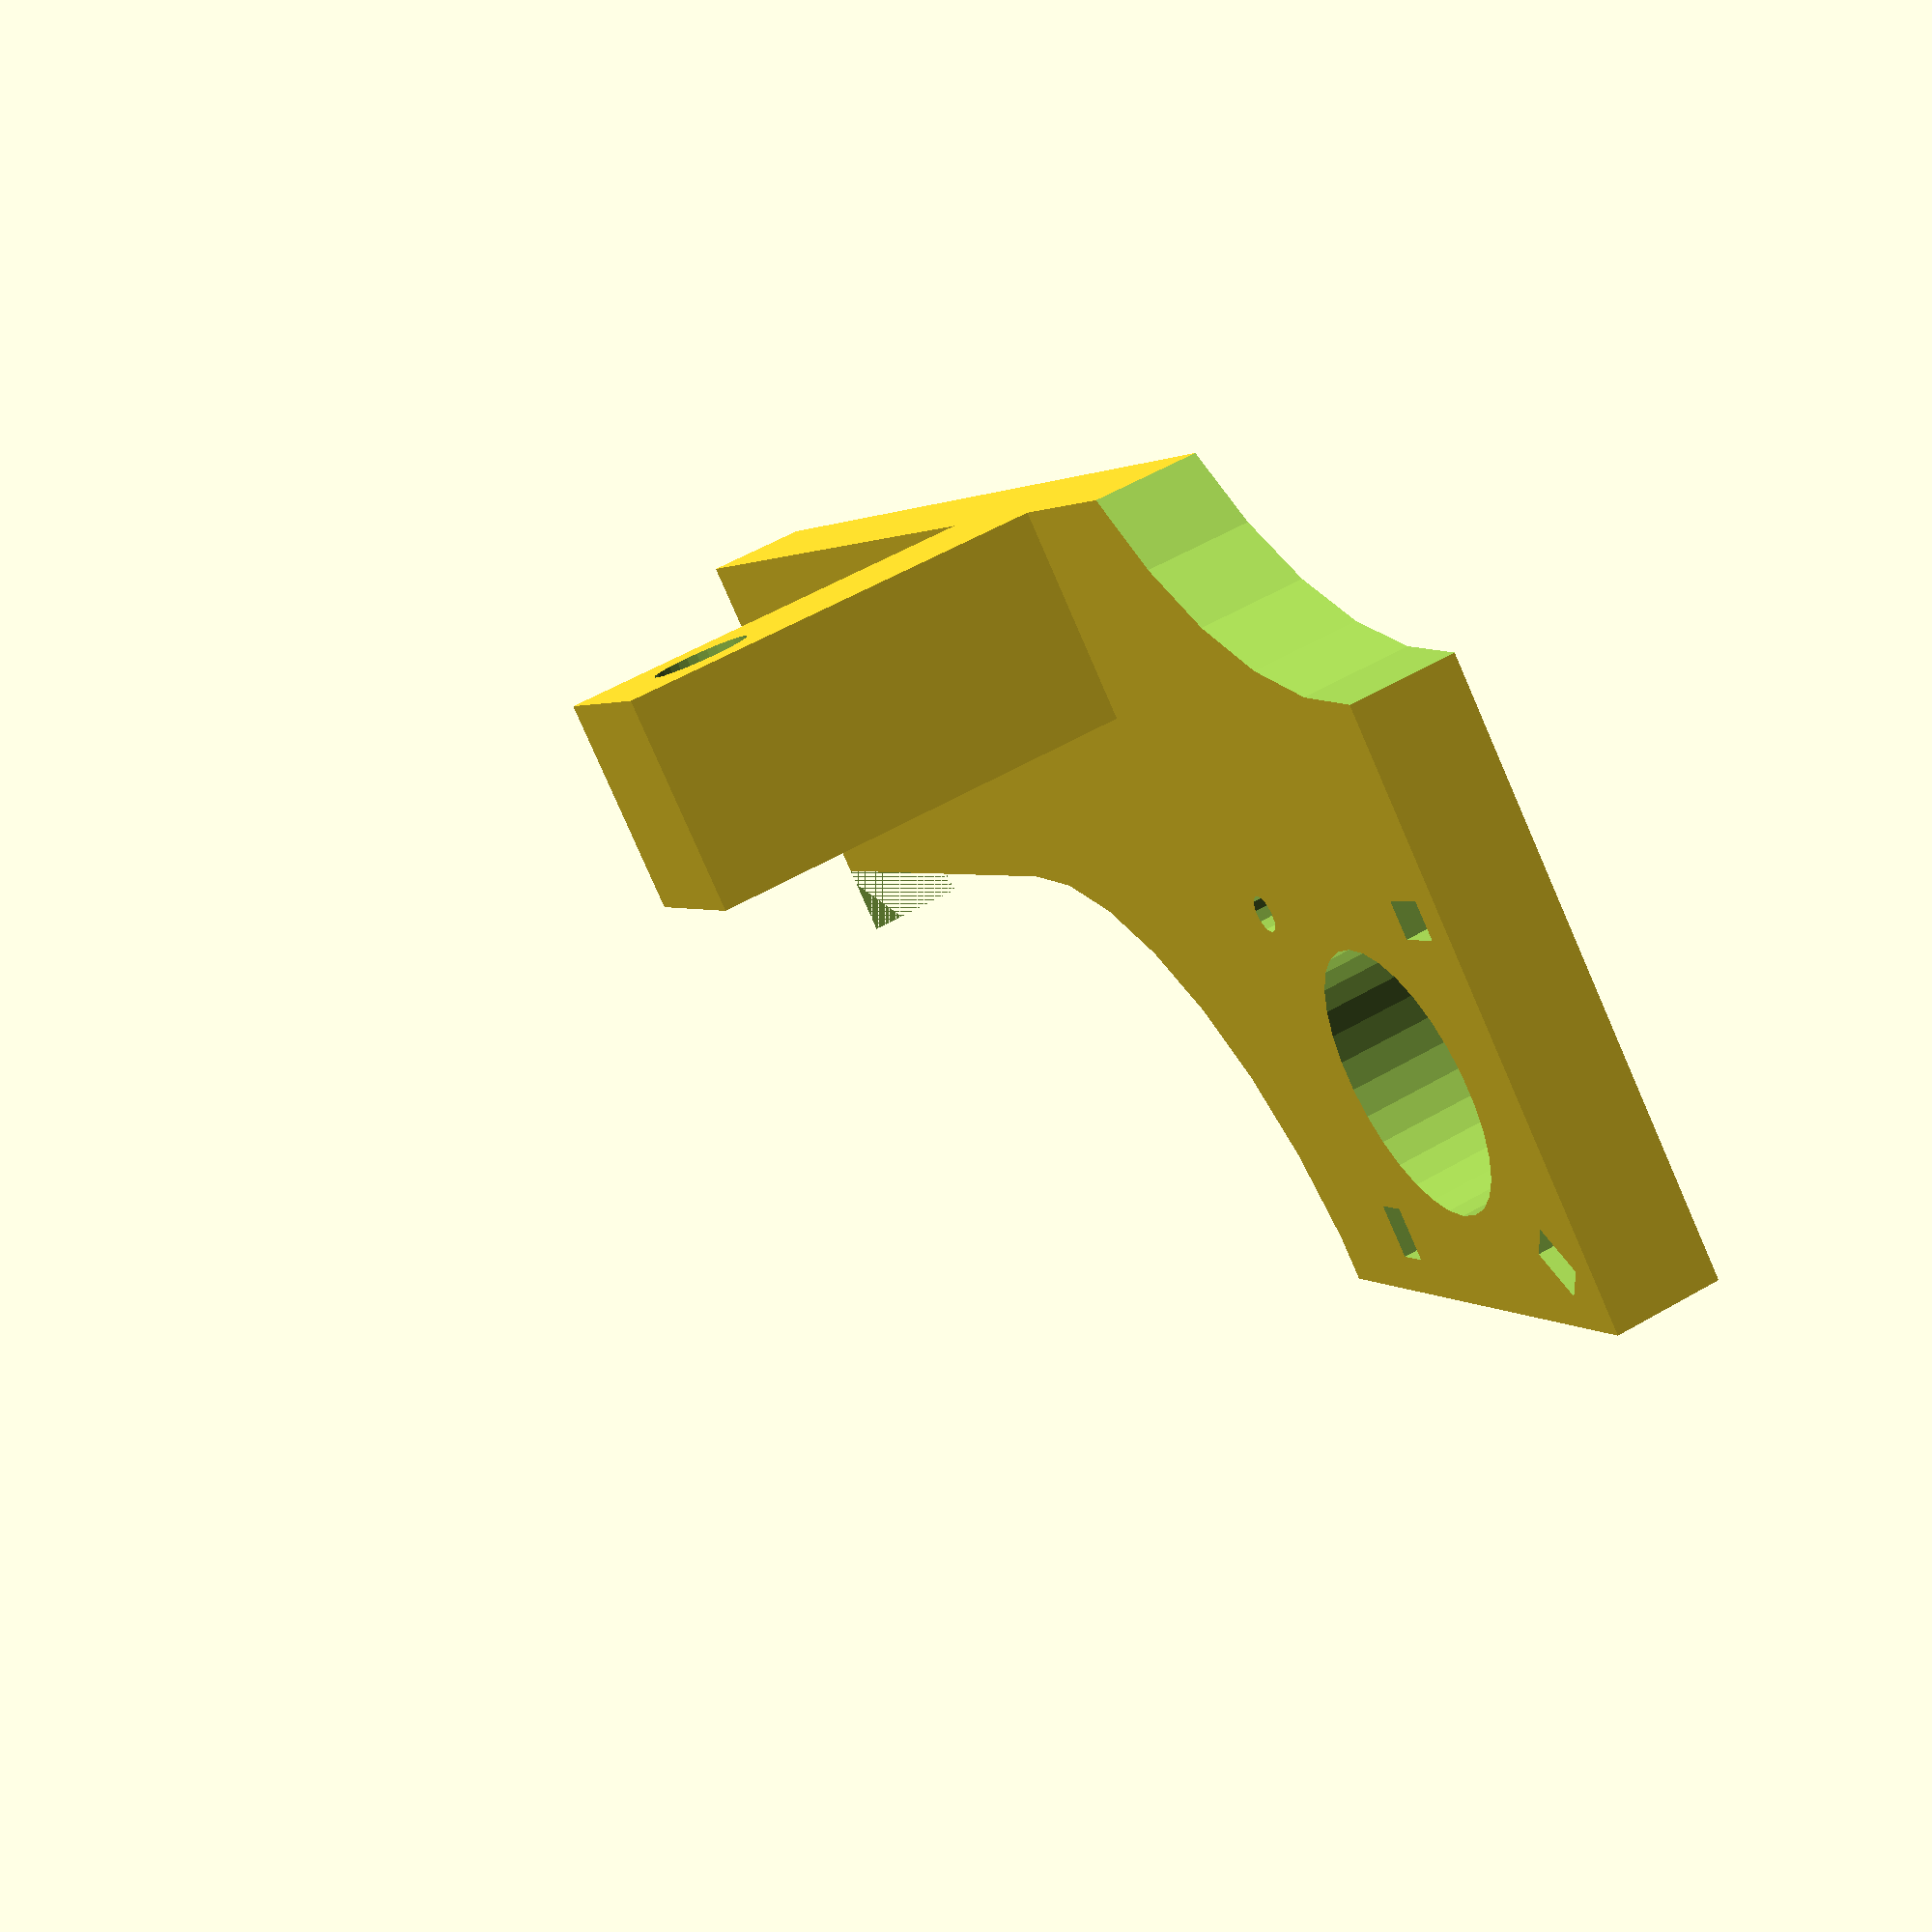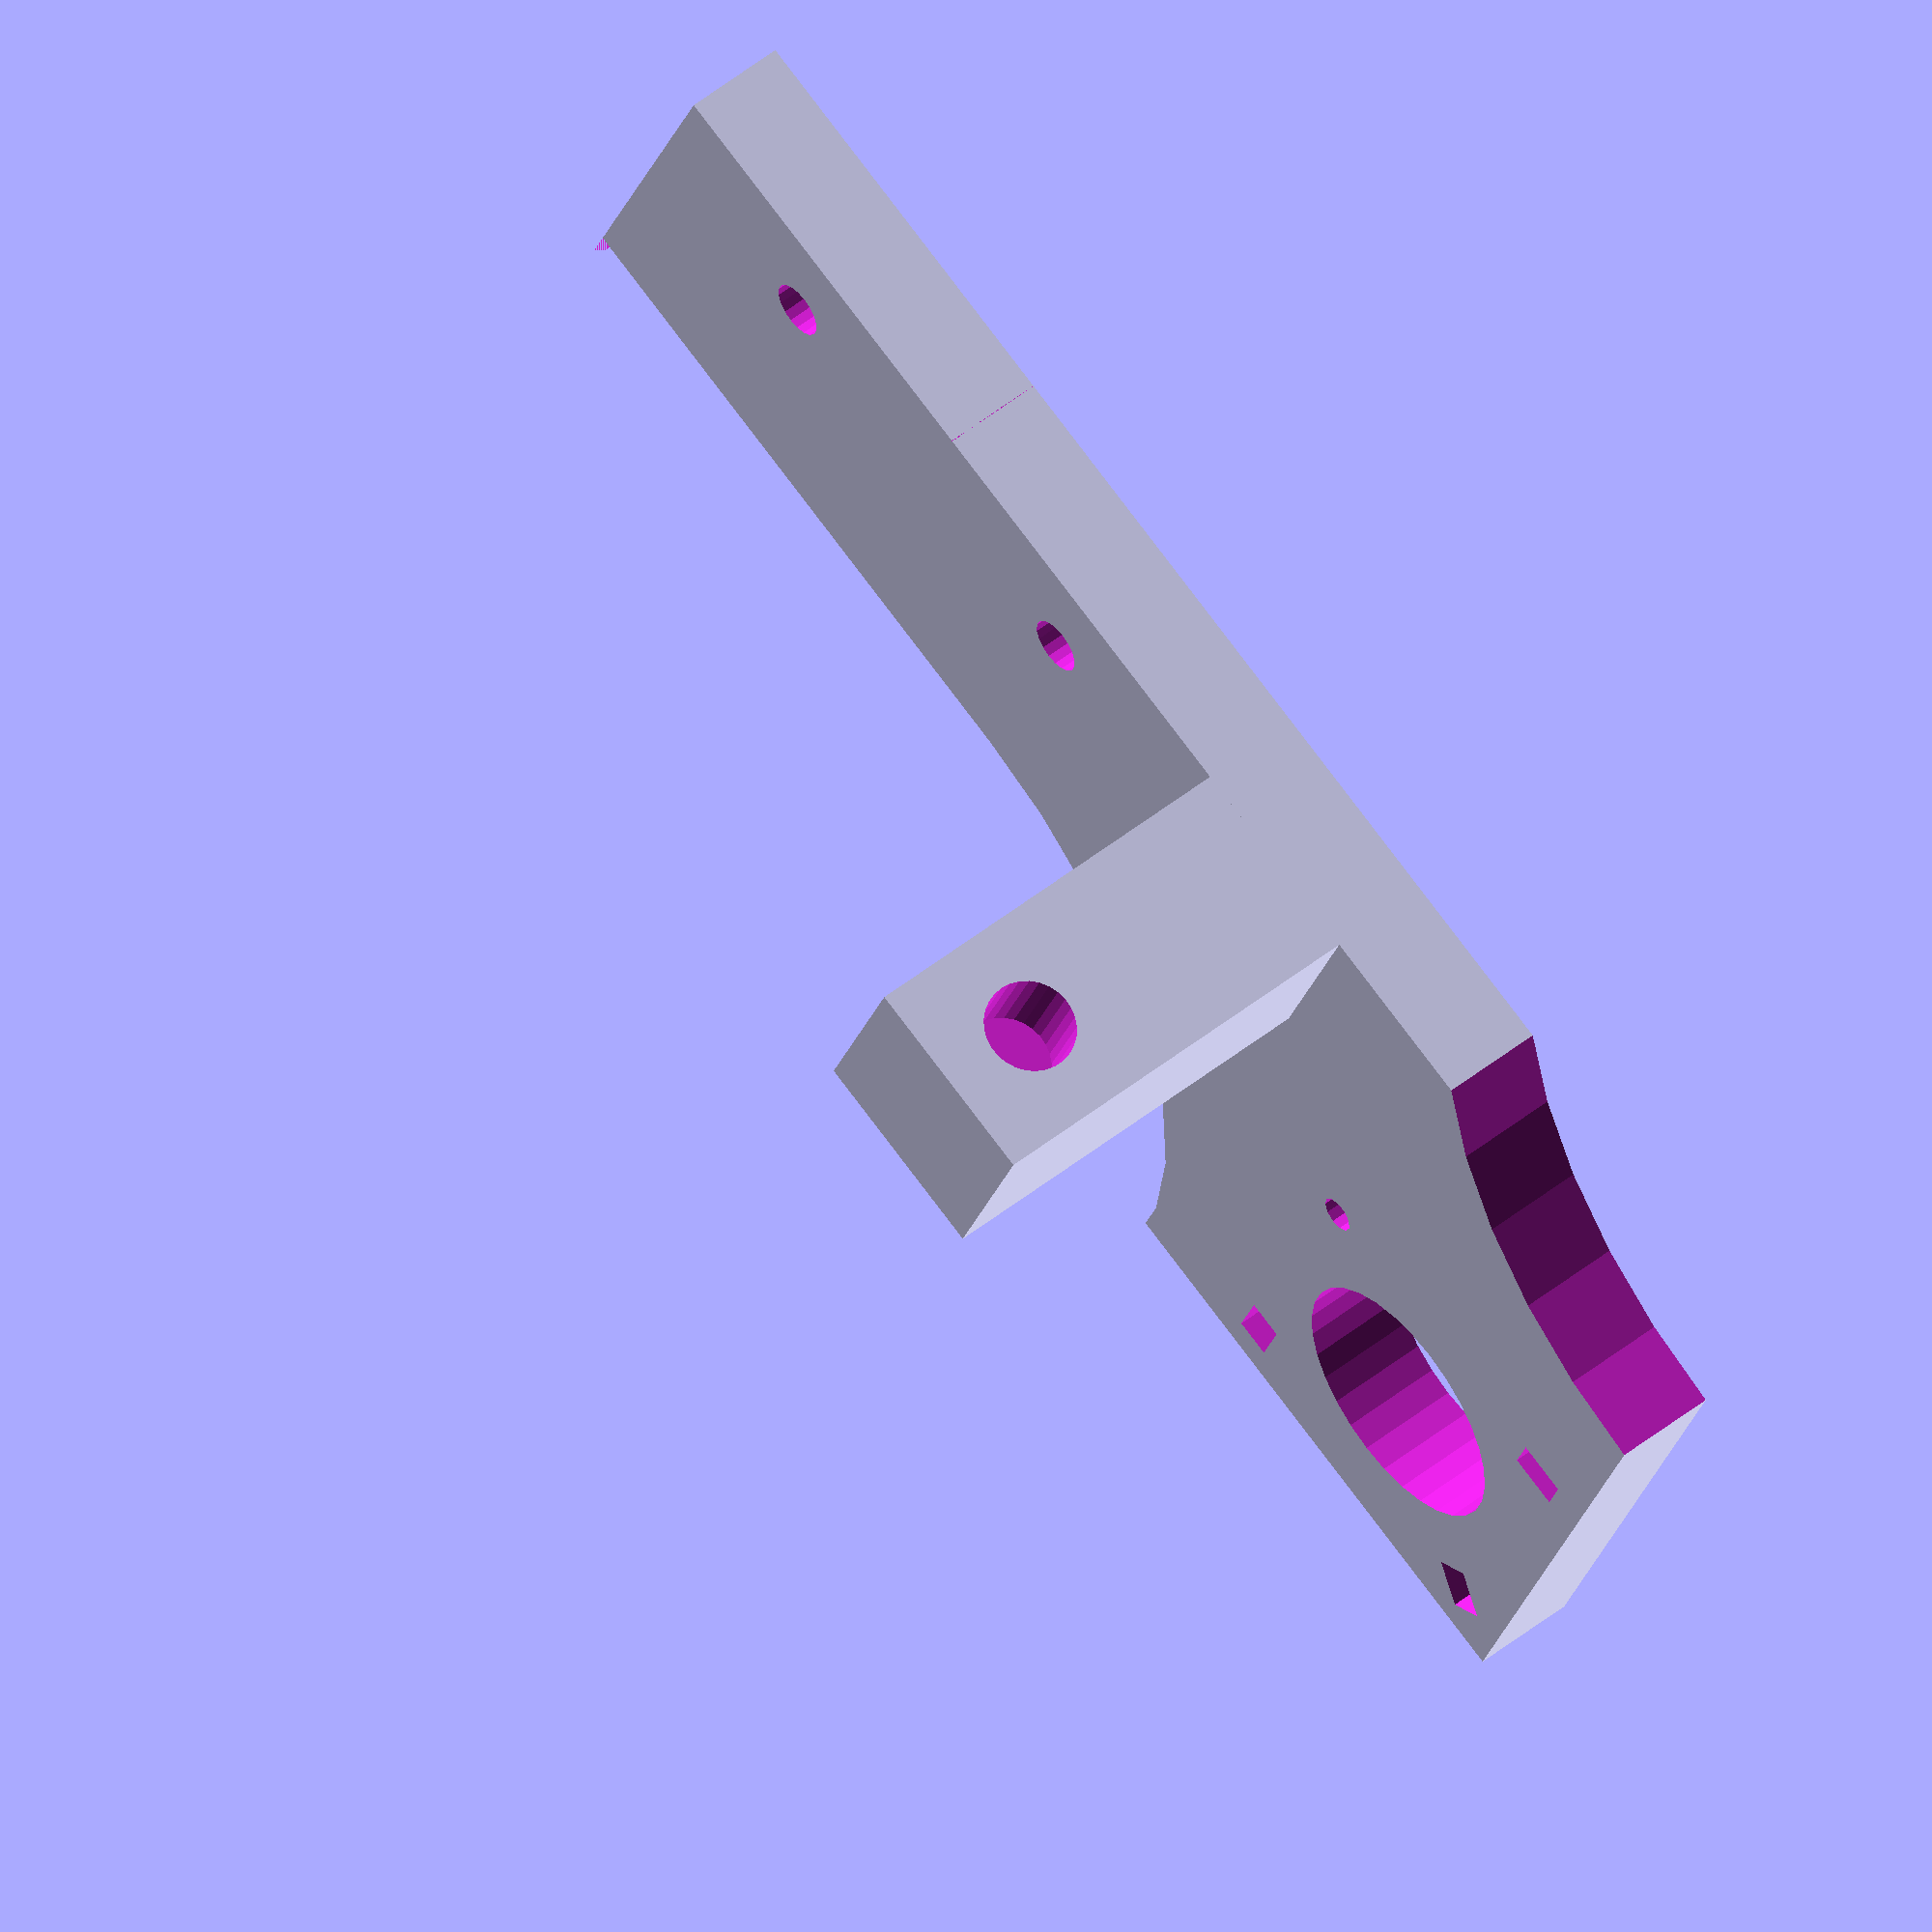
<openscad>
barwidth = 20;
width_ridge=4;
widthNema17=43;
nema17holeOffset =6;
nema17innerHole=25/2;
nema17Shaft=8/2;
motorThickNess=5;
offsetx =13;
offsety  =9;
barpositionz=30;
rodwidth =8;


height = barwidth+widthNema17+offsety;
width = barwidth+widthNema17+offsetx;

thickness=10;
spacing_bars = 50;
largeCircle = 70.0;
holeSize=5.5;

holes = [

	[barwidth /2,-barwidth*3 ,5.5],
	[barwidth /2,-barwidth ,5.5],
	
	[barwidth+nema17holeOffset+ offsetx,barwidth+nema17holeOffset+ offsety,3.5],
	/*[barwidth+nema17holeOffset+31+ offsetx,barwidth+nema17holeOffset+ offsety,3.5],
	[barwidth+nema17holeOffset+ offsetx,barwidth+nema17holeOffset+ offsety+31,3.5],
	[barwidth+nema17holeOffset+31+ offsetx,barwidth+nema17holeOffset+ offsety+31,3.5],*/
];



difference() {
union() {

cube([width,height,thickness],false);

translate([0,0,thickness]) 
cube([barwidth,barwidth,barpositionz- thickness+barwidth],false);

translate([0,-barwidth*4,0]) 
cube([barwidth+offsetx+10,barwidth*4+offsety,thickness],false);




}



translate([0,0,-0.1]) {
	//cube([barwidth,width,thickness+motorThickNess],false);


	for(i = holes) {
		translate([ i[0],i[1],0])
			cylinder(h=100,r=i[2]/2, center = false, $fs=1);
	}


}

translate([barwidth+widthNema17/2 + offsetx,barwidth+widthNema17/2 + offsety,-1]) 
	cylinder(h=100,r=nema17innerHole, center = false, $fs=1);

translate([width,-barwidth,-1]) 
	cylinder(h=100,r=40, center = false, $fs=1);


translate([-barwidth,height,-1]) 
	cylinder(h=100,r=40, center = false, $fs=1);

translate([-barwidth*2,-barwidth*2,-1]) 
	cylinder(h=100,r=40, center = false, $fs=1);

translate([barwidth/2,barwidth/2,barpositionz- thickness+20]) 
rotate([90,0,270])
	cylinder(h=15,r=rodwidth/2+0.5, center = false, $fs=1);

translate([barwidth+offsetx+3,-barwidth*4,-1]) 
cube([barwidth,barwidth*3,thickness+2],false);

translate([barwidth+nema17holeOffset+31+ offsetx,barwidth+nema17holeOffset+ offsety,thickness/2])
	cube([5,3.5,thickness+2],true);

translate([barwidth+nema17holeOffset+ offsetx,barwidth+nema17holeOffset+31+ offsety,thickness/2])
	cube([3.5,5,thickness+2],true);

translate([barwidth+nema17holeOffset+31+ offsetx,barwidth+nema17holeOffset+31+ offsety,thickness/2])
rotate([0,0,-45])
	cube([3.5,5,thickness+2],true);
}


</openscad>
<views>
elev=303.1 azim=39.0 roll=59.0 proj=p view=wireframe
elev=307.4 azim=111.4 roll=49.6 proj=o view=solid
</views>
